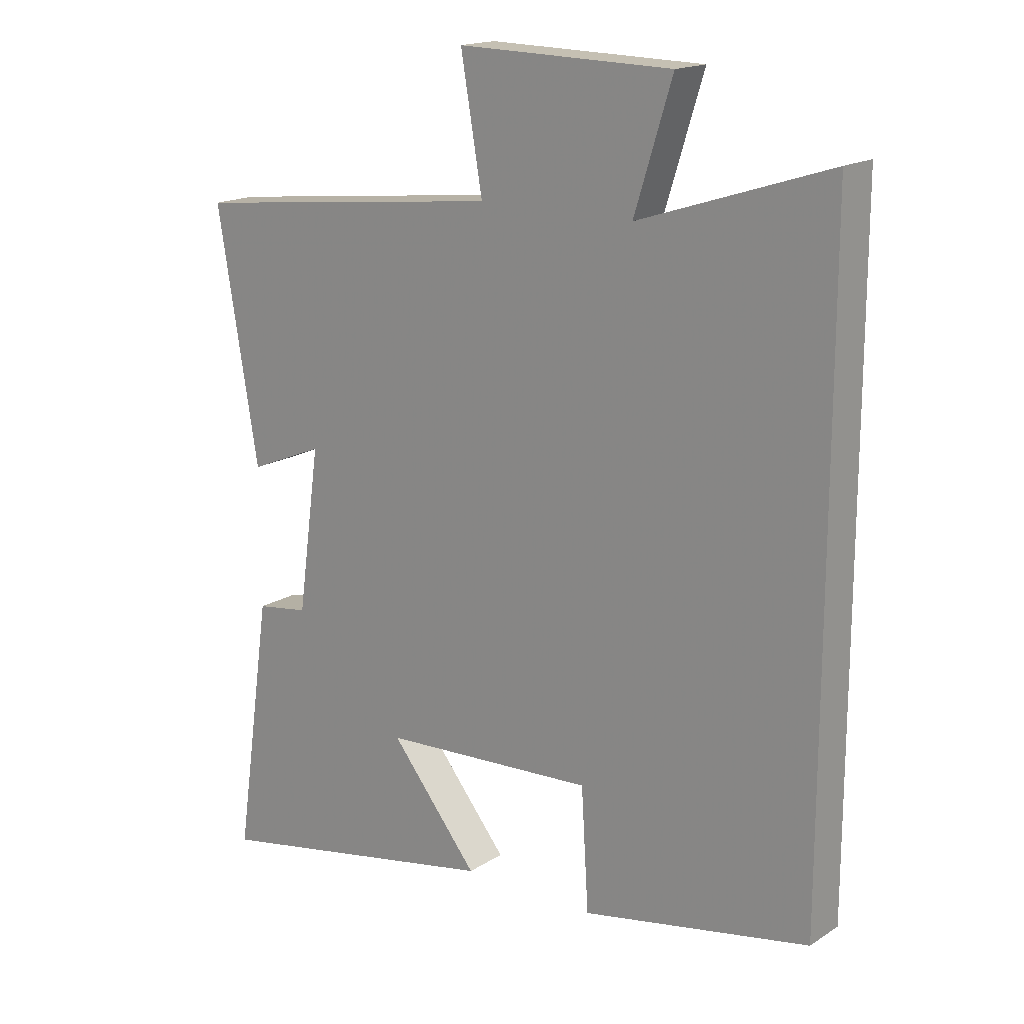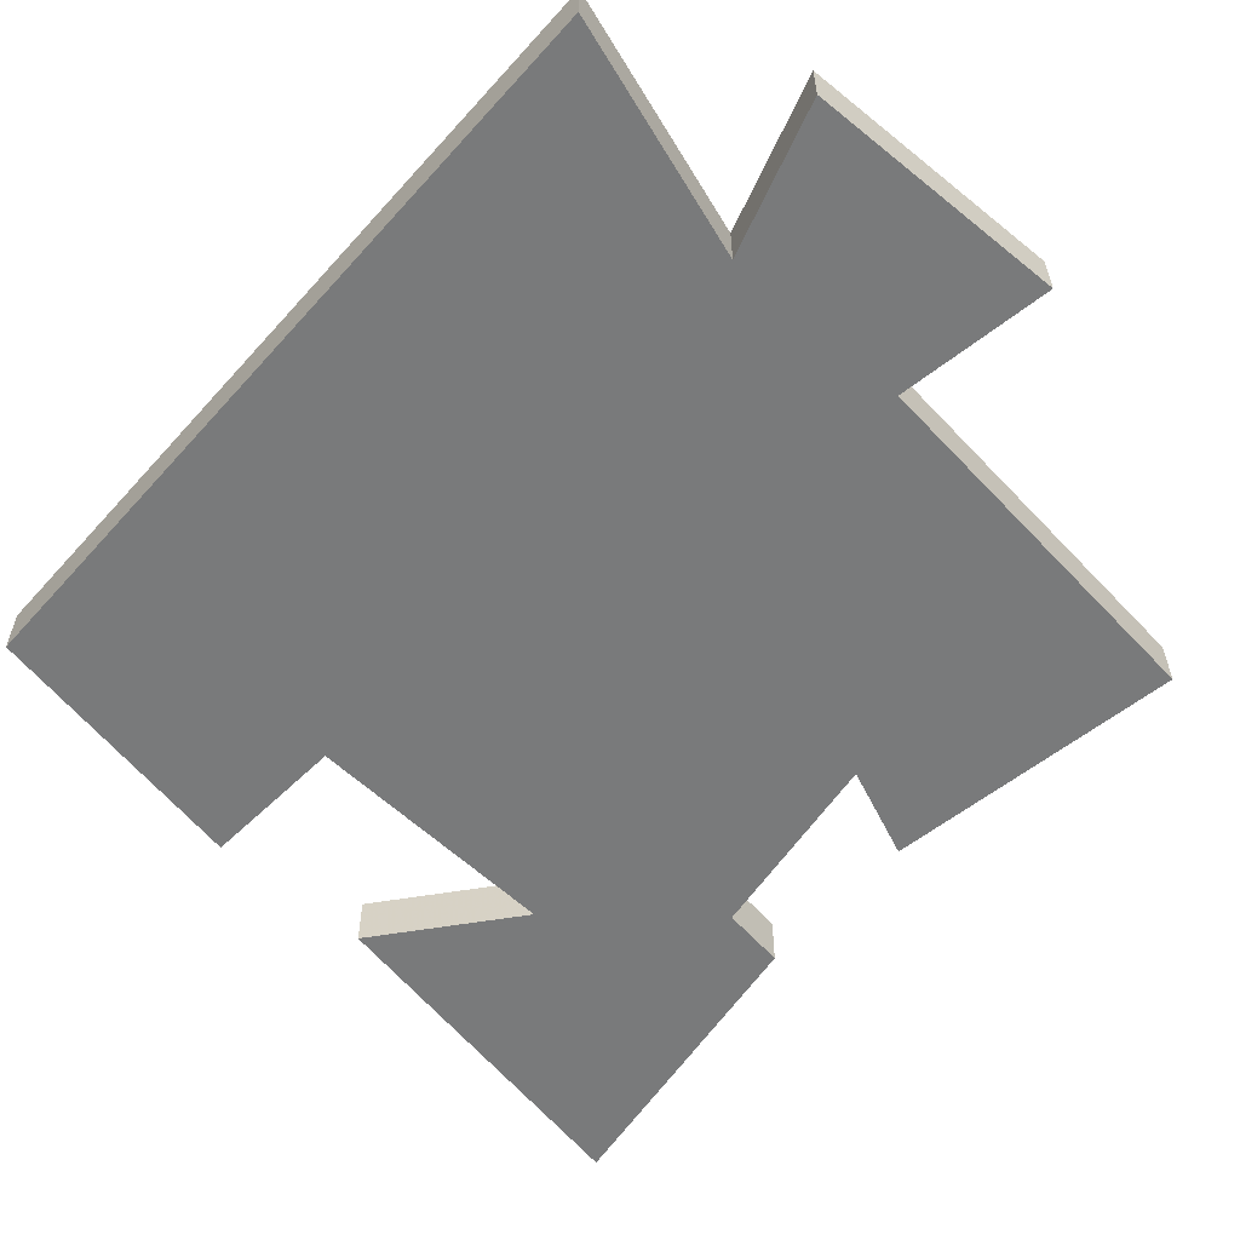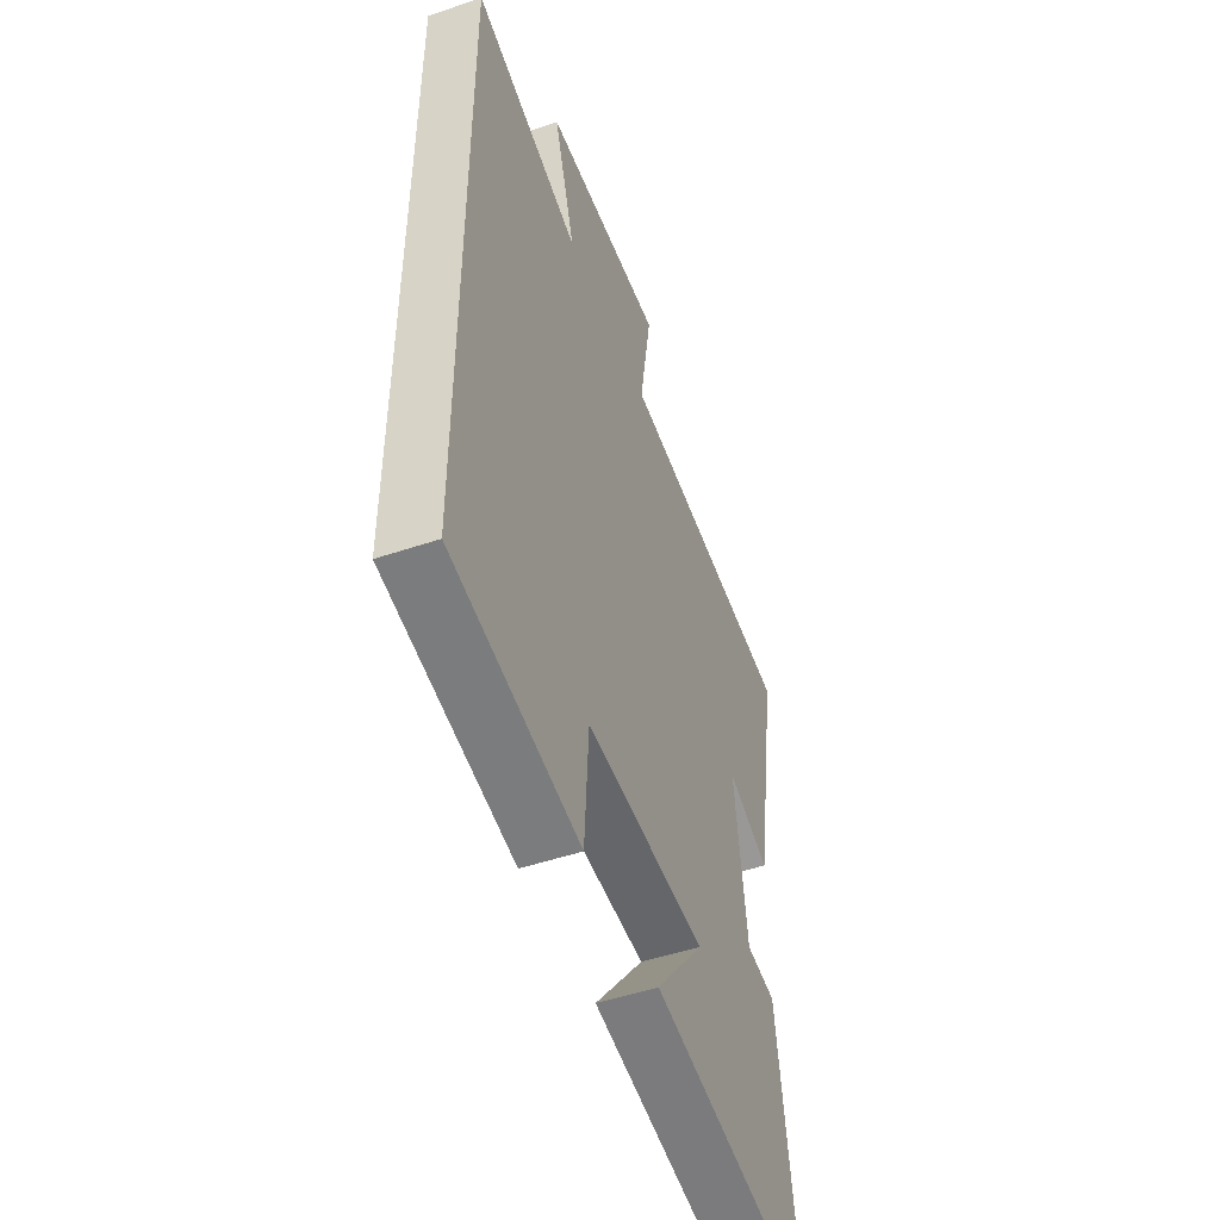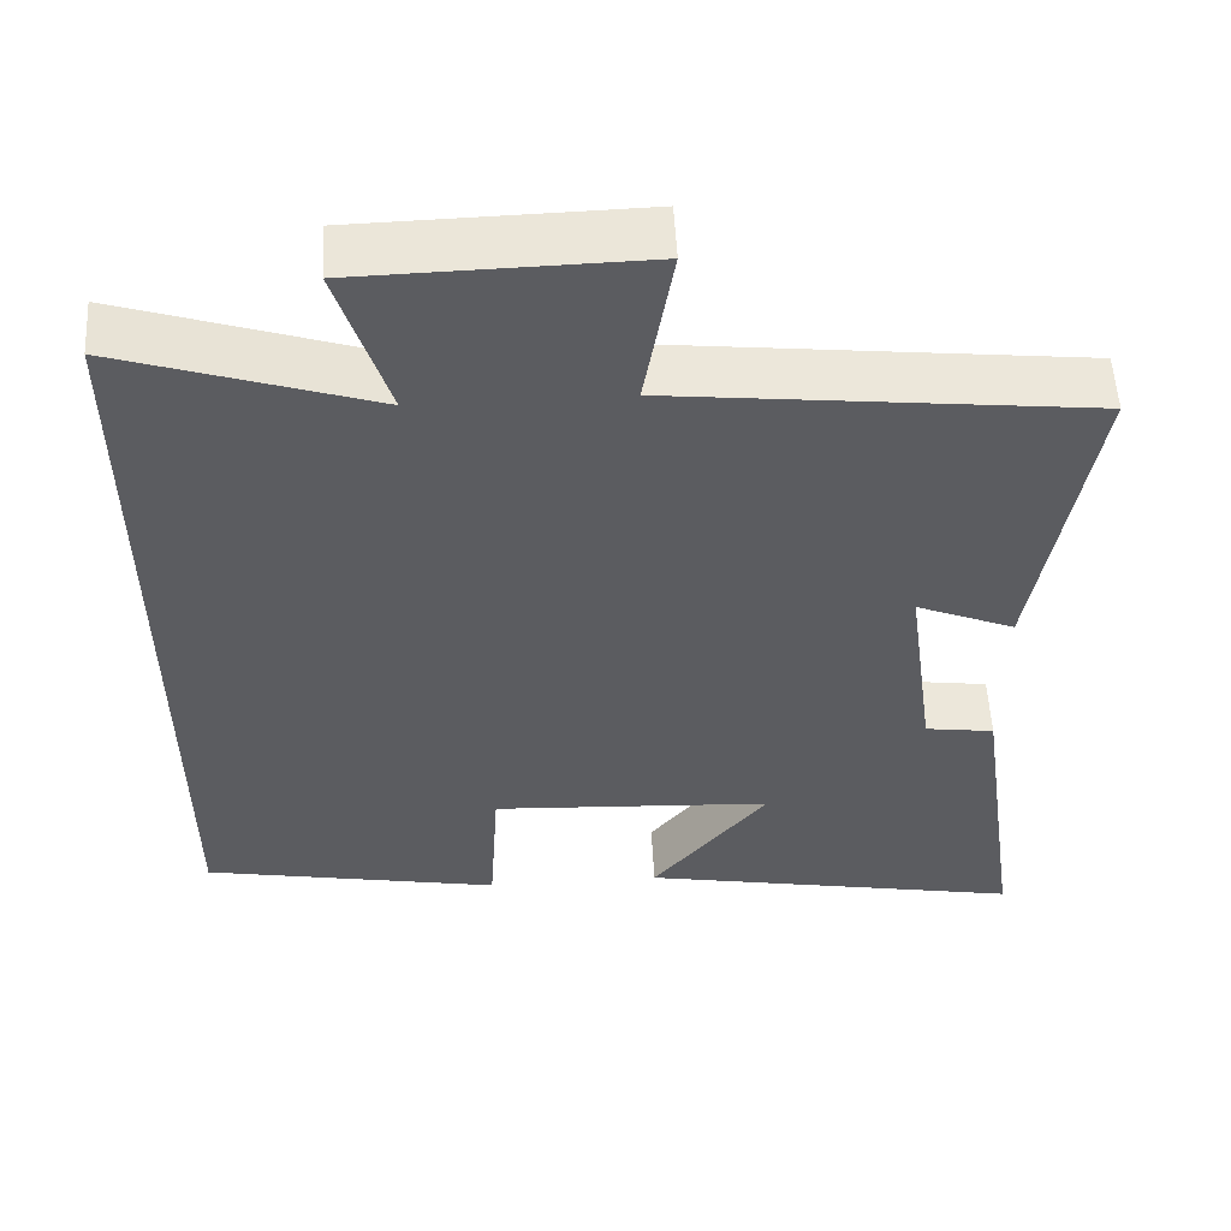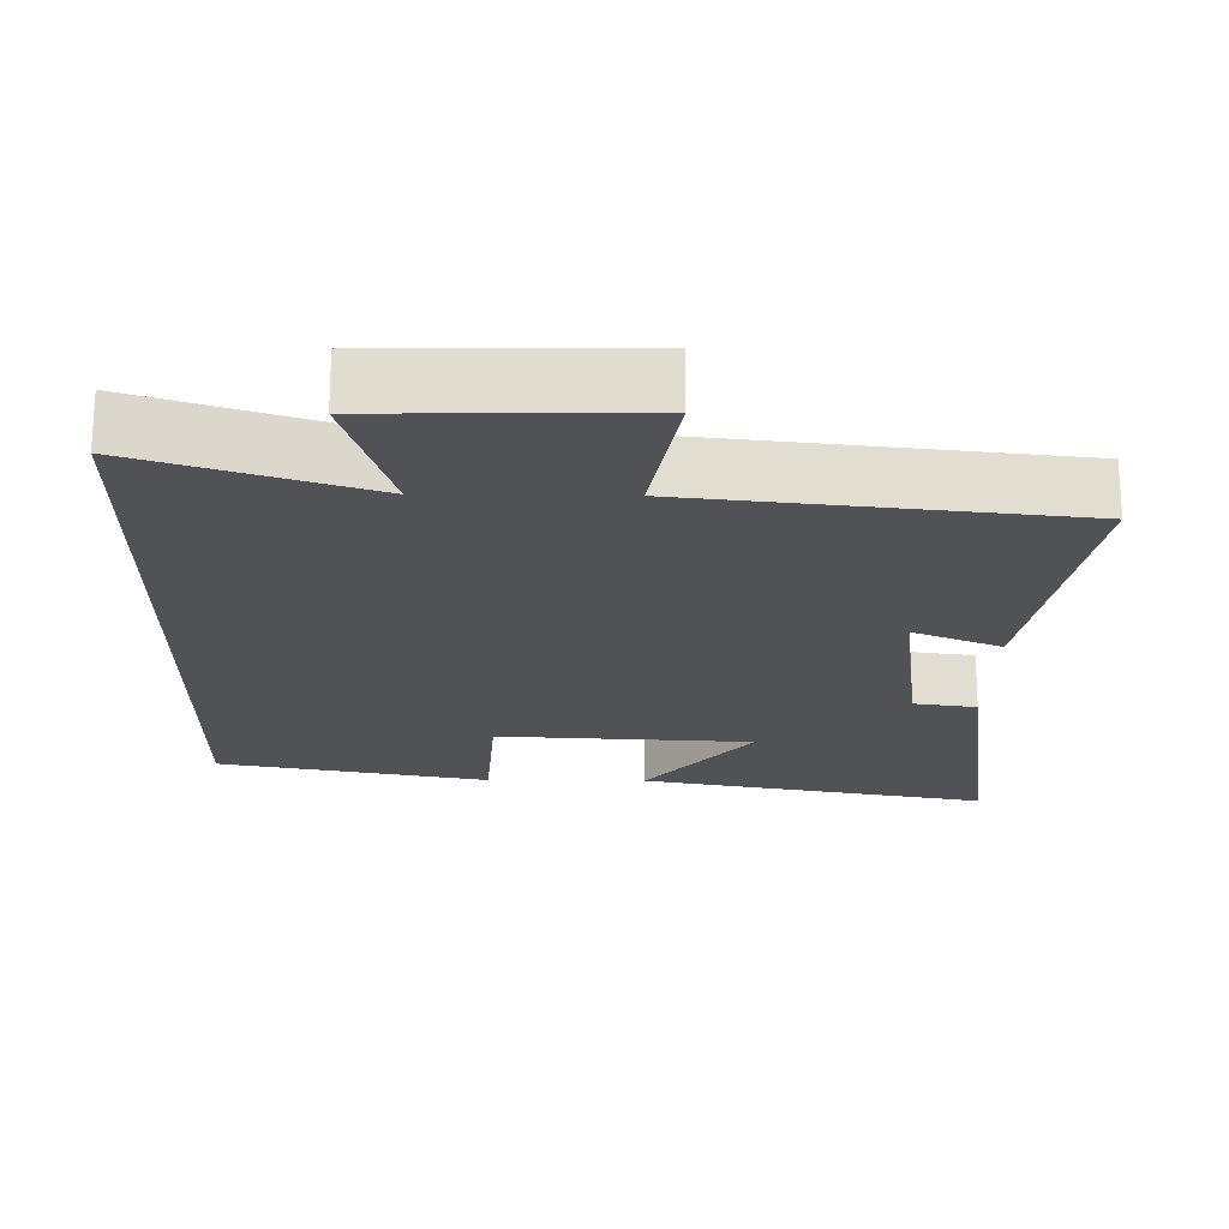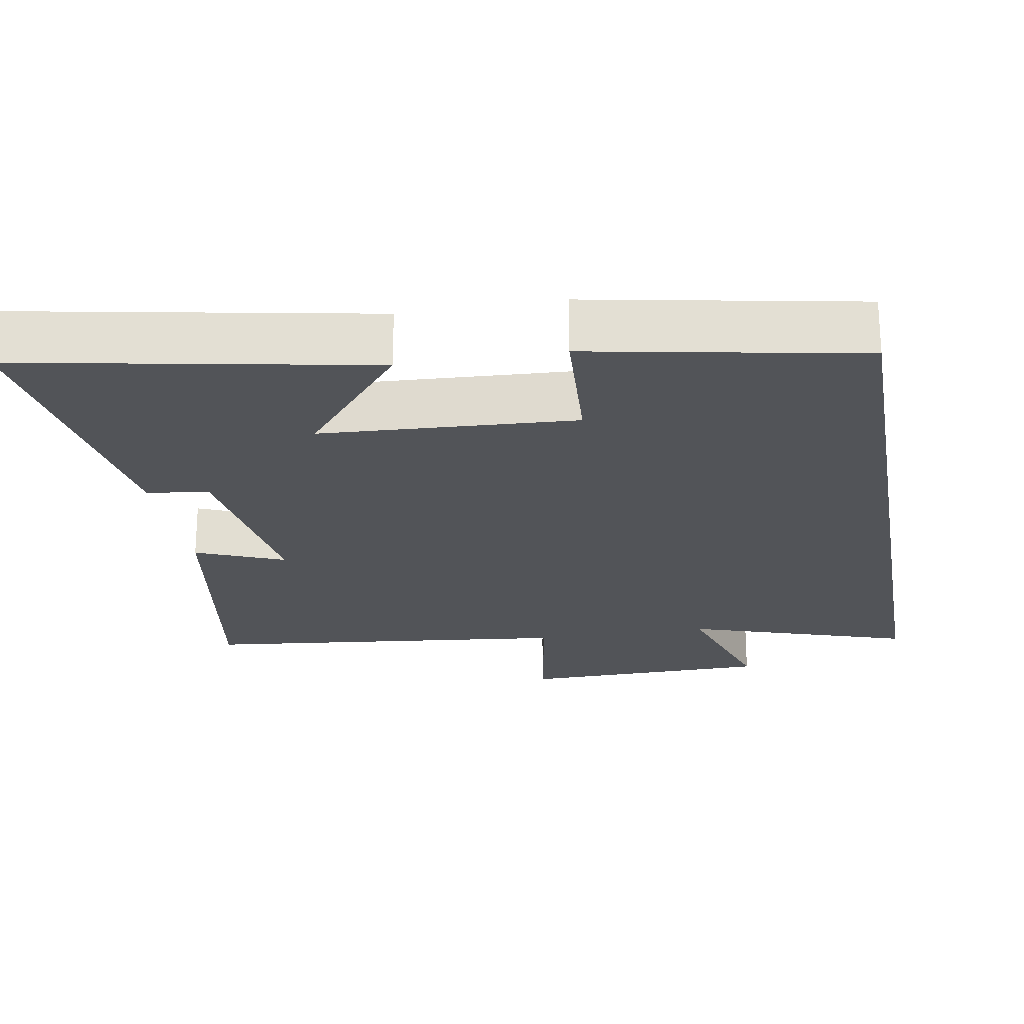
<metadata>
{"format":"obj","ext":"obj","renderer":"f3d","projection":"perspective","resolution":1024,"background":"white","views":[{"elev":17.1,"azim":-141.3,"up":"+Z"},{"elev":-58.0,"azim":-41.3,"up":"+Y"},{"elev":-49.1,"azim":-69.3,"up":"+Z"},{"elev":54.7,"azim":-3.1,"up":"+Z"},{"elev":-20.7,"azim":-0.9,"up":"+Y"},{"elev":-22.8,"azim":-170.2,"up":"+Y"}]}
</metadata>
<code>
v -0.5 0.07 0.6
v -0.193 0.07 0.5
v -0.254 0.07 0.697
v 0.092 0.07 0.705
v 0.057 0.07 0.5
v 0.566 0.07 0.445
v 0.5 0.07 0.048
v 0.379 0.07 0.098
v 0.415 0.07 -0.164
v 0.5 0.07 -0.176
v 0.559 0.07 -0.589
v 0.083 0.07 -0.5
v 0.225 0.07 -0.324
v -0.121 0.07 -0.306
v -0.133 0.07 -0.5
v -0.5 0.07 -0.431
v -0.5 0 0.6
v -0.193 0 0.5
v -0.254 0 0.697
v 0.092 0 0.705
v 0.057 0 0.5
v 0.566 0 0.445
v 0.5 0 0.048
v 0.379 0 0.098
v 0.415 0 -0.164
v 0.5 0 -0.176
v 0.559 0 -0.589
v 0.083 0 -0.5
v 0.225 0 -0.324
v -0.121 0 -0.306
v -0.133 0 -0.5
v -0.5 0 -0.431
f 16 1 2
f 15 16 2
f 14 15 2
f 13 14 2
f 11 12 13
f 10 11 13
f 9 10 13
f 13 2 3
f 9 13 3
f 8 9 3
f 5 6 7 8
f 5 8 3
f 3 4 5
f 18 17 32
f 18 32 31
f 18 31 30
f 18 30 29
f 29 28 27
f 29 27 26
f 29 26 25
f 19 18 29
f 19 29 25
f 19 25 24
f 24 23 22 21
f 19 24 21
f 21 20 19
f 1 17 18 2
f 2 18 19 3
f 3 19 20 4
f 4 20 21 5
f 5 21 22 6
f 6 22 23 7
f 7 23 24 8
f 8 24 25 9
f 9 25 26 10
f 10 26 27 11
f 11 27 28 12
f 12 28 29 13
f 13 29 30 14
f 14 30 31 15
f 15 31 32 16
f 16 32 17 1

</code>
